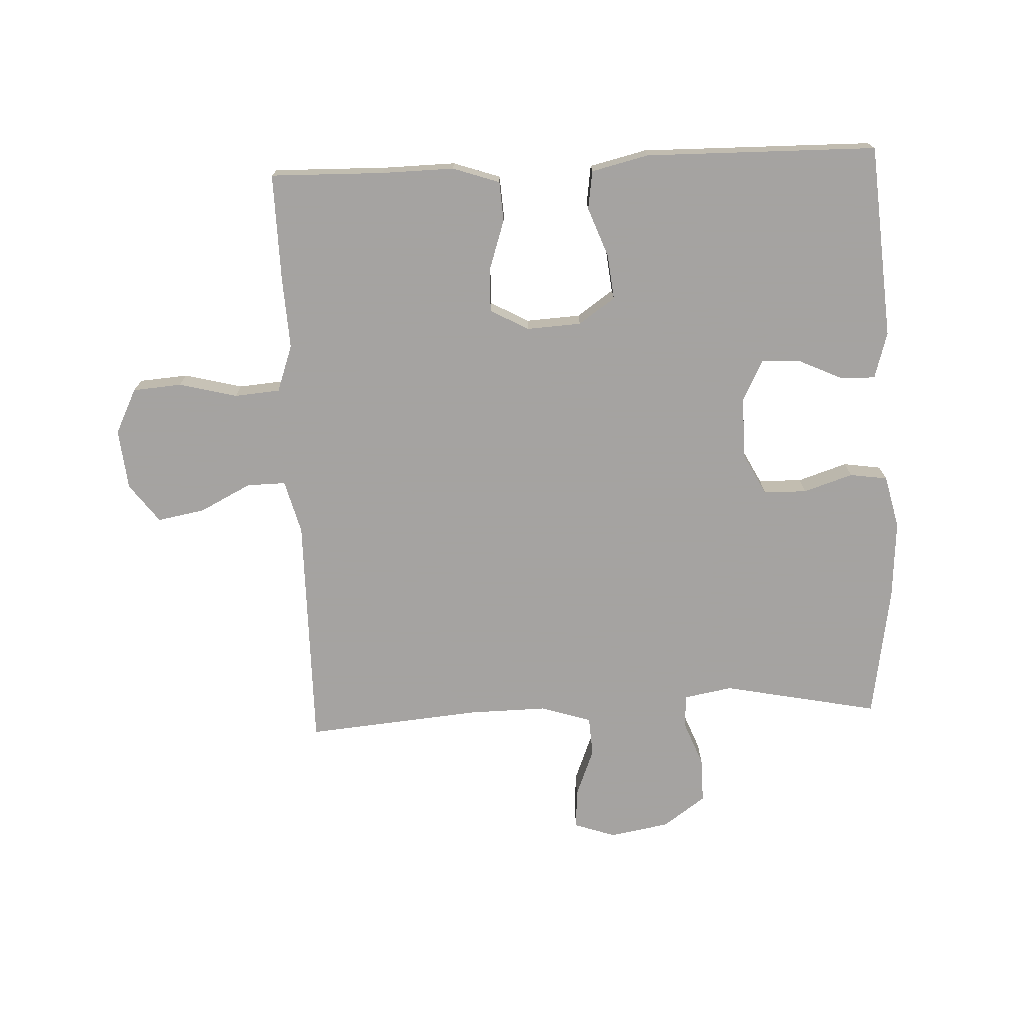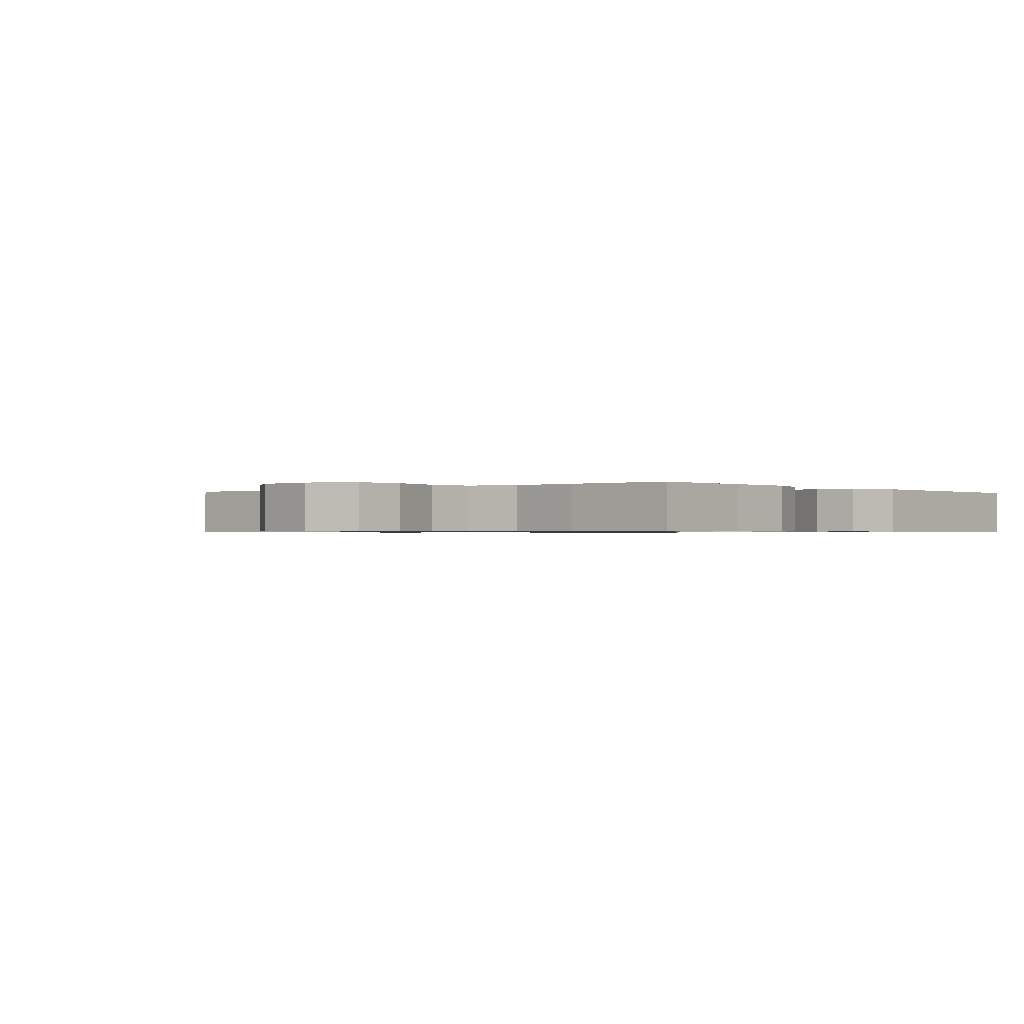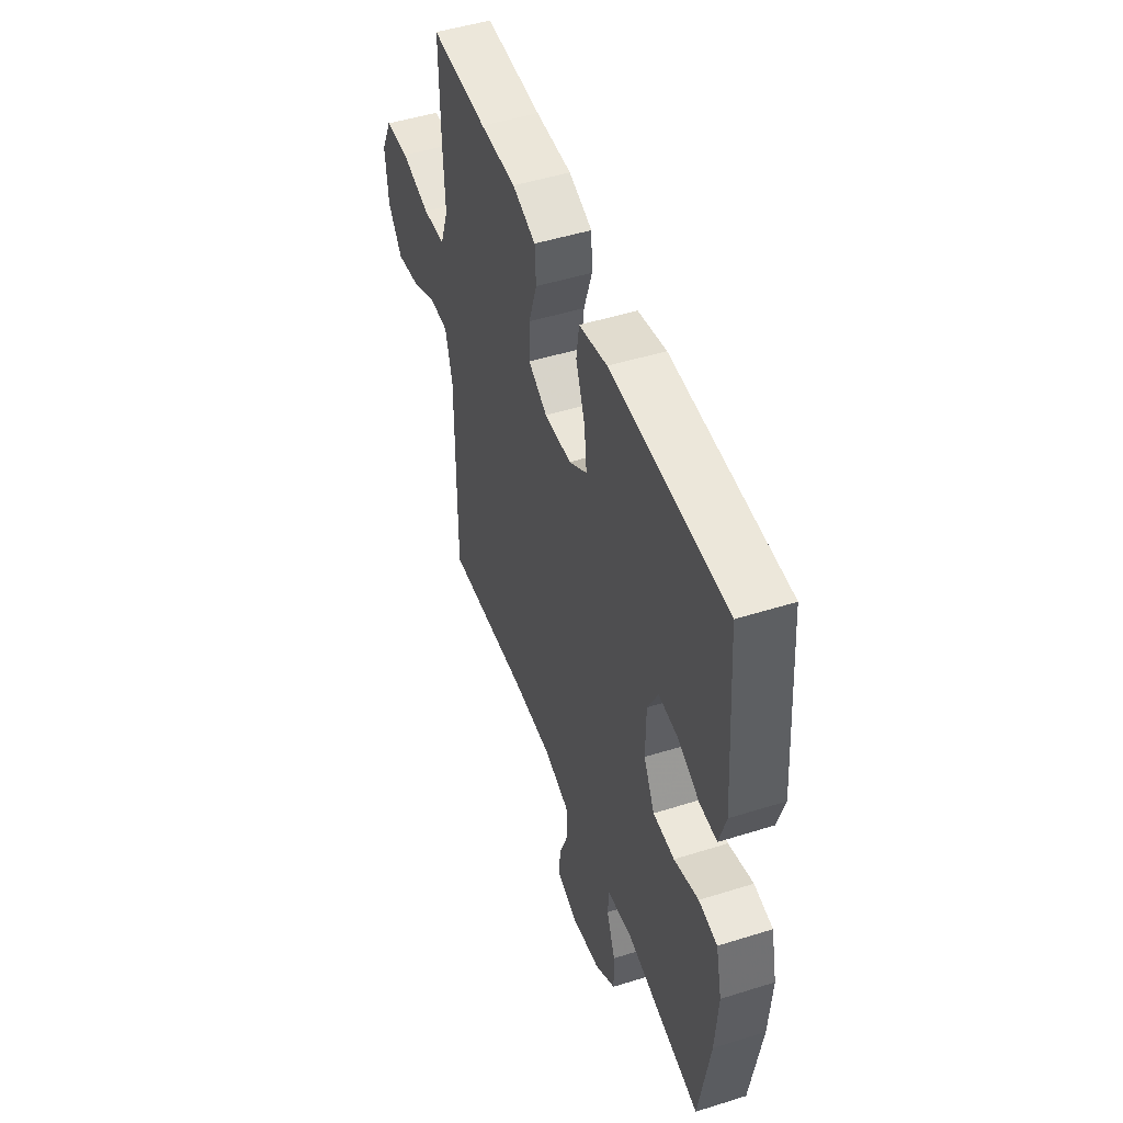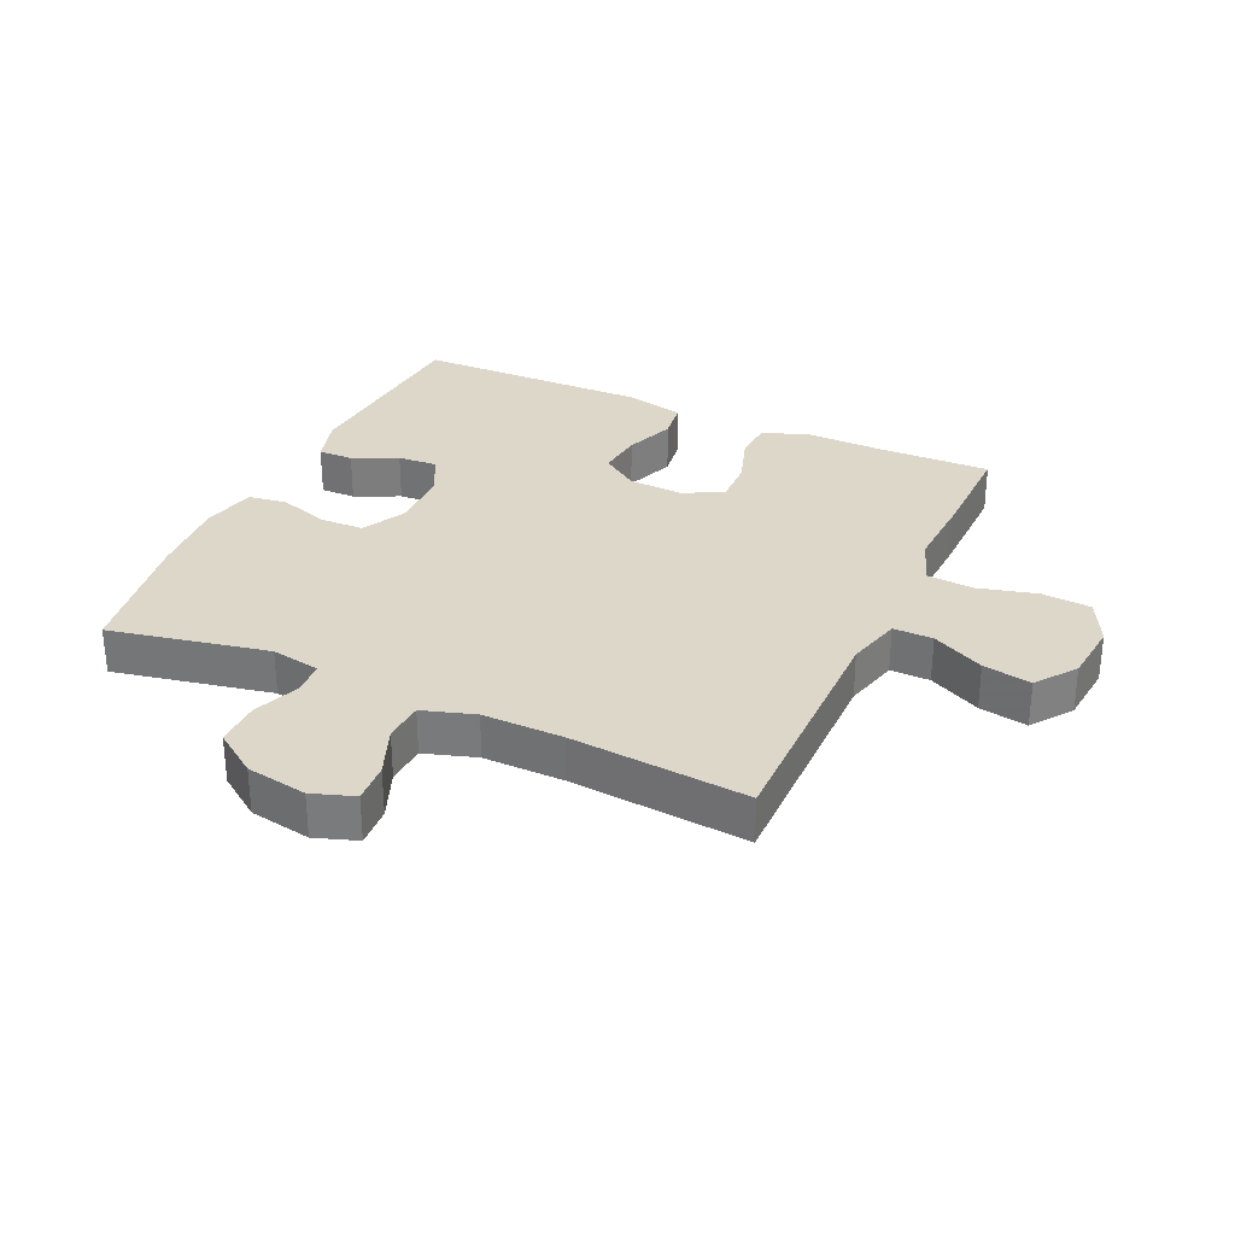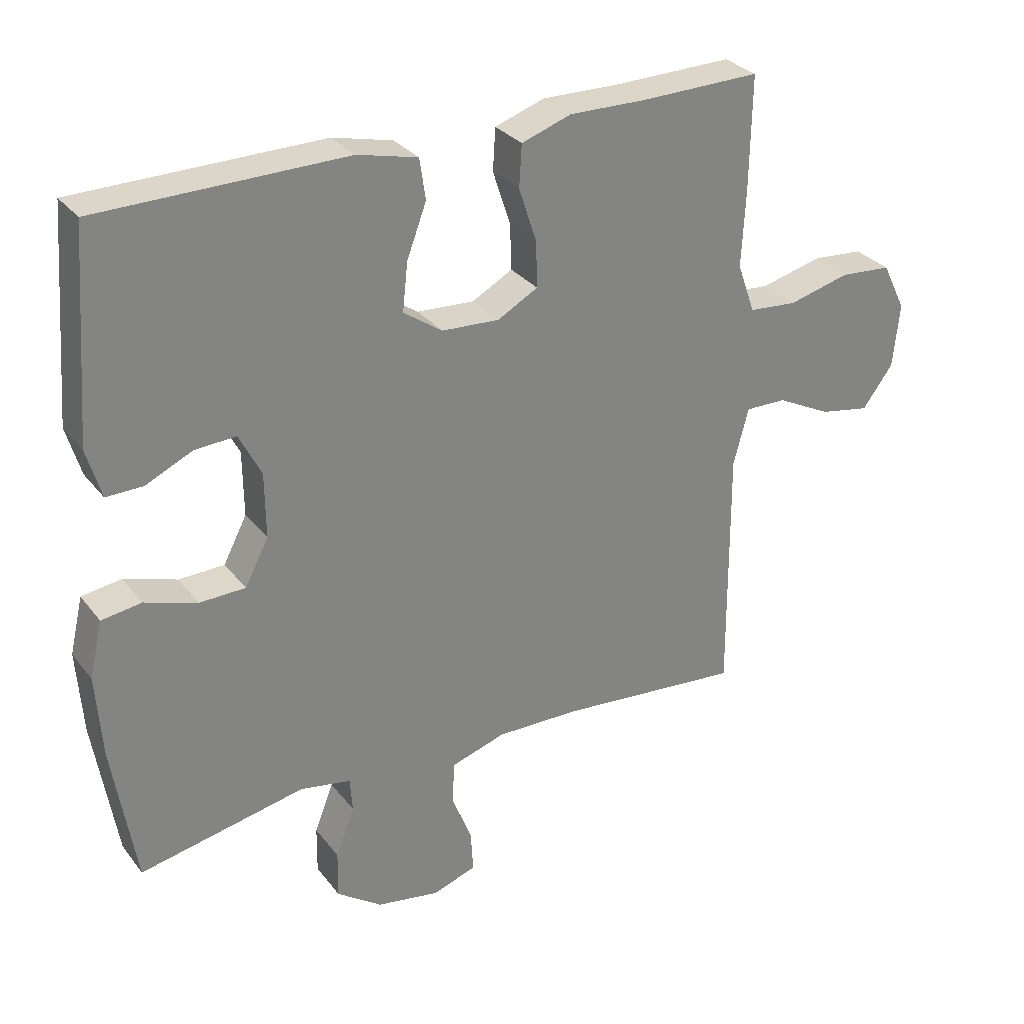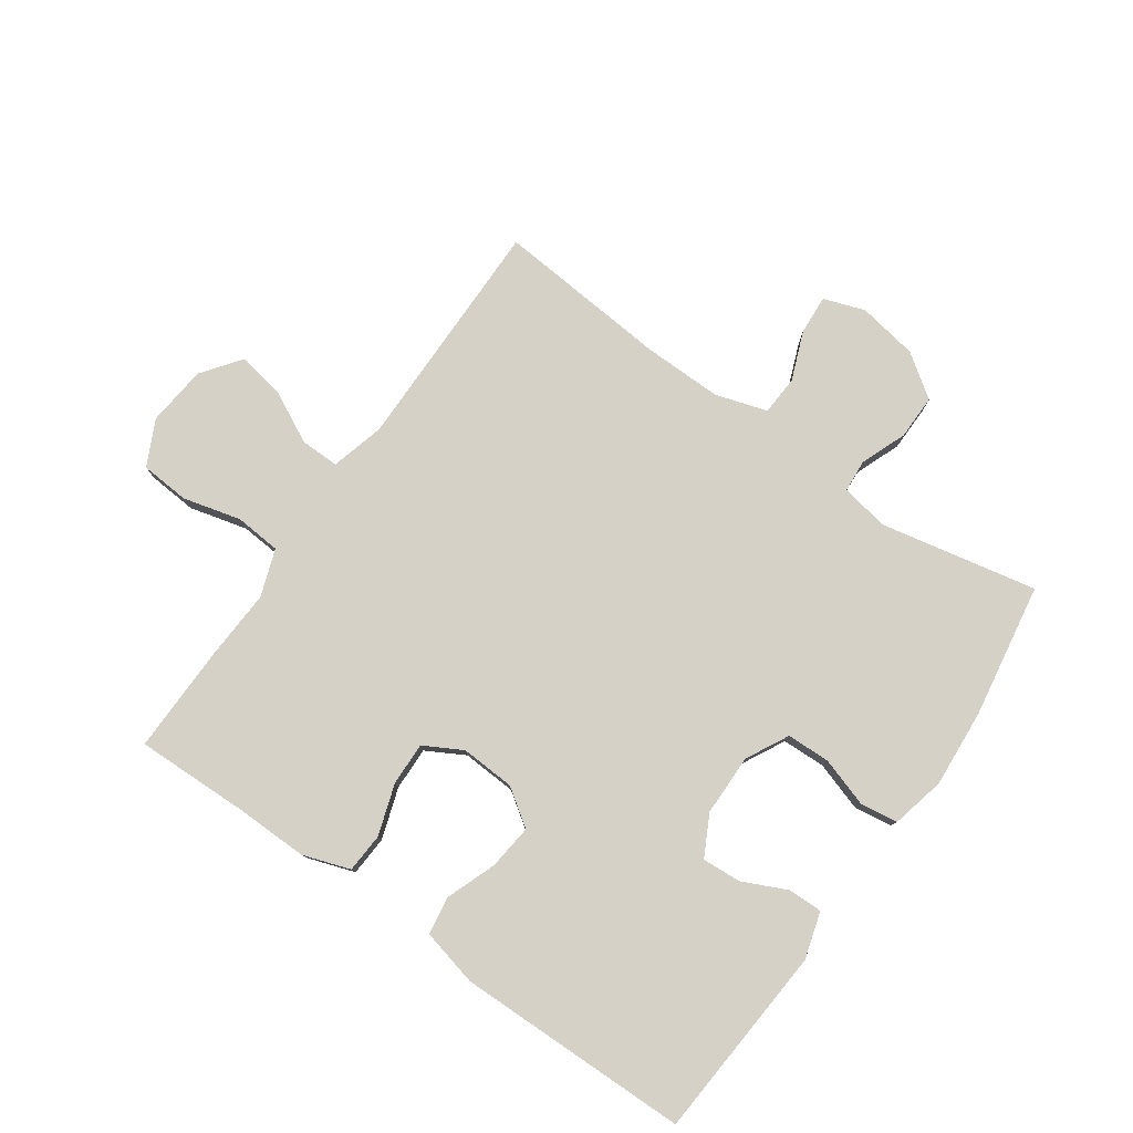
<metadata>
{"format":"obj","ext":"obj","renderer":"f3d","projection":"perspective","resolution":1024,"background":"white","views":[{"elev":-73.1,"azim":2.6,"up":"+Y"},{"elev":-0.7,"azim":-49.2,"up":"+Y"},{"elev":49.2,"azim":70.8,"up":"+Z"},{"elev":30.9,"azim":-155.5,"up":"+Y"},{"elev":29.9,"azim":149.5,"up":"+Z"},{"elev":78.7,"azim":35.0,"up":"+Y"}]}
</metadata>
<code>
v 0.5 0.07 -0.5
v 0.247 0.07 -0.449
v 0.169 0.07 -0.463
v 0.165 0.07 -0.516
v 0.194 0.07 -0.59
v 0.195 0.07 -0.663
v 0.126 0.07 -0.712
v 0.029 0.07 -0.729
v -0.038 0.07 -0.706
v -0.034 0.07 -0.642
v -0.003 0.07 -0.563
v -0.007 0.07 -0.499
v -0.09 0.07 -0.473
v -0.218 0.07 -0.475
v -0.5 0.07 -0.5
v -0.498 0.07 -0.118
v -0.521 0.07 -0.031
v -0.584 0.07 -0.032
v -0.667 0.07 -0.074
v -0.744 0.07 -0.088
v -0.791 0.07 -0.025
v -0.801 0.07 0.073
v -0.765 0.07 0.146
v -0.686 0.07 0.152
v -0.592 0.07 0.128
v -0.518 0.07 0.134
v -0.491 0.07 0.21
v -0.497 0.07 0.324
v -0.5 0.07 0.5
v -0.316 0.07 0.496
v -0.199 0.07 0.498
v -0.123 0.07 0.472
v -0.119 0.07 0.408
v -0.146 0.07 0.326
v -0.148 0.07 0.256
v -0.086 0.07 0.222
v 0.002 0.07 0.227
v 0.061 0.07 0.268
v 0.053 0.07 0.341
v 0.023 0.07 0.421
v 0.032 0.07 0.483
v 0.124 0.07 0.505
v 0.5 0.07 0.5
v 0.524 0.07 0.186
v 0.502 0.07 0.111
v 0.446 0.07 0.112
v 0.375 0.07 0.145
v 0.312 0.07 0.149
v 0.278 0.07 0.083
v 0.277 0.07 -0.016
v 0.313 0.07 -0.085
v 0.383 0.07 -0.087
v 0.463 0.07 -0.061
v 0.524 0.07 -0.07
v 0.544 0.07 -0.156
v 0.535 0.07 -0.284
v 0.5 0 -0.5
v 0.247 0 -0.449
v 0.169 0 -0.463
v 0.165 0 -0.516
v 0.194 0 -0.59
v 0.195 0 -0.663
v 0.126 0 -0.712
v 0.029 0 -0.729
v -0.038 0 -0.706
v -0.034 0 -0.642
v -0.003 0 -0.563
v -0.007 0 -0.499
v -0.09 0 -0.473
v -0.218 0 -0.475
v -0.5 0 -0.5
v -0.498 0 -0.118
v -0.521 0 -0.031
v -0.584 0 -0.032
v -0.667 0 -0.074
v -0.744 0 -0.088
v -0.791 0 -0.025
v -0.801 0 0.073
v -0.765 0 0.146
v -0.686 0 0.152
v -0.592 0 0.128
v -0.518 0 0.134
v -0.491 0 0.21
v -0.497 0 0.324
v -0.5 0 0.5
v -0.316 0 0.496
v -0.199 0 0.498
v -0.123 0 0.472
v -0.119 0 0.408
v -0.146 0 0.326
v -0.148 0 0.256
v -0.086 0 0.222
v 0.002 0 0.227
v 0.061 0 0.268
v 0.053 0 0.341
v 0.023 0 0.421
v 0.032 0 0.483
v 0.124 0 0.505
v 0.5 0 0.5
v 0.524 0 0.186
v 0.502 0 0.111
v 0.446 0 0.112
v 0.375 0 0.145
v 0.312 0 0.149
v 0.278 0 0.083
v 0.277 0 -0.016
v 0.313 0 -0.085
v 0.383 0 -0.087
v 0.463 0 -0.061
v 0.524 0 -0.07
v 0.544 0 -0.156
v 0.535 0 -0.284
f 56 1 2
f 55 56 2
f 54 55 2
f 53 54 2
f 52 53 2
f 51 52 2 3
f 50 51 3
f 49 50 3
f 45 46 47
f 44 45 47
f 43 44 47
f 42 43 47
f 41 42 47
f 40 41 47
f 39 40 47
f 38 39 47 48
f 37 38 48 49
f 32 33 34
f 31 32 34
f 30 31 34
f 30 34 35
f 29 30 35
f 28 29 35
f 27 28 35
f 26 27 35 36
f 23 24 25
f 22 23 25
f 21 22 25
f 20 21 25
f 19 20 25
f 18 19 25
f 17 18 25 26
f 37 49 3
f 36 37 3
f 26 36 3
f 17 26 3
f 16 17 3
f 9 10 11
f 8 9 11
f 7 8 11
f 6 7 11
f 5 6 11
f 4 5 11
f 4 11 12
f 3 4 12 13
f 14 15 16
f 3 13 14 16
f 58 57 112
f 58 112 111
f 58 111 110
f 58 110 109
f 58 109 108
f 59 58 108 107
f 59 107 106
f 59 106 105
f 103 102 101
f 103 101 100
f 103 100 99
f 103 99 98
f 103 98 97
f 103 97 96
f 103 96 95
f 104 103 95 94
f 105 104 94 93
f 90 89 88
f 90 88 87
f 90 87 86
f 91 90 86
f 91 86 85
f 91 85 84
f 91 84 83
f 92 91 83 82
f 81 80 79
f 81 79 78
f 81 78 77
f 81 77 76
f 81 76 75
f 81 75 74
f 82 81 74 73
f 59 105 93
f 59 93 92
f 59 92 82
f 59 82 73
f 59 73 72
f 67 66 65
f 67 65 64
f 67 64 63
f 67 63 62
f 67 62 61
f 67 61 60
f 68 67 60
f 69 68 60 59
f 72 71 70
f 72 70 69 59
f 1 57 58 2
f 2 58 59 3
f 3 59 60 4
f 4 60 61 5
f 5 61 62 6
f 6 62 63 7
f 7 63 64 8
f 8 64 65 9
f 9 65 66 10
f 10 66 67 11
f 11 67 68 12
f 12 68 69 13
f 13 69 70 14
f 14 70 71 15
f 15 71 72 16
f 16 72 73 17
f 17 73 74 18
f 18 74 75 19
f 19 75 76 20
f 20 76 77 21
f 21 77 78 22
f 22 78 79 23
f 23 79 80 24
f 24 80 81 25
f 25 81 82 26
f 26 82 83 27
f 27 83 84 28
f 28 84 85 29
f 29 85 86 30
f 30 86 87 31
f 31 87 88 32
f 32 88 89 33
f 33 89 90 34
f 34 90 91 35
f 35 91 92 36
f 36 92 93 37
f 37 93 94 38
f 38 94 95 39
f 39 95 96 40
f 40 96 97 41
f 41 97 98 42
f 42 98 99 43
f 43 99 100 44
f 44 100 101 45
f 45 101 102 46
f 46 102 103 47
f 47 103 104 48
f 48 104 105 49
f 49 105 106 50
f 50 106 107 51
f 51 107 108 52
f 52 108 109 53
f 53 109 110 54
f 54 110 111 55
f 55 111 112 56
f 56 112 57 1

</code>
